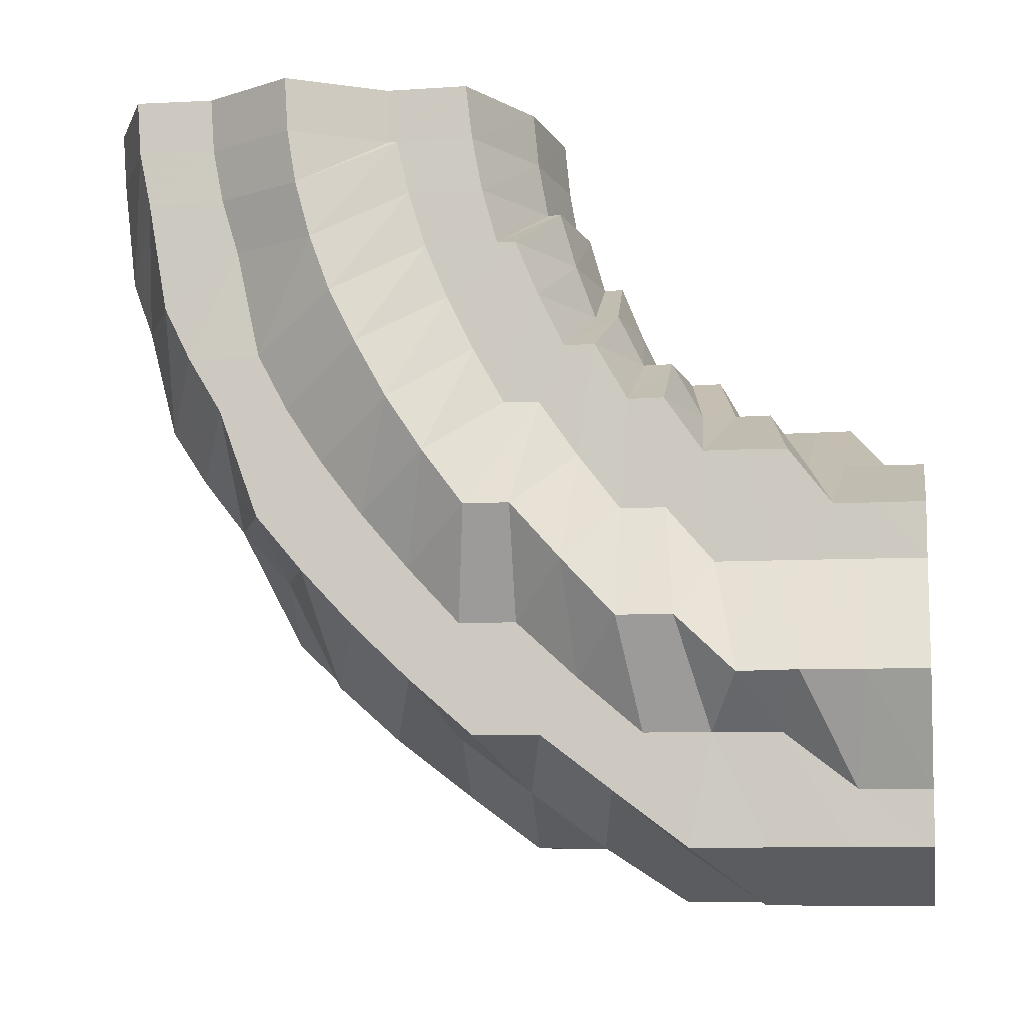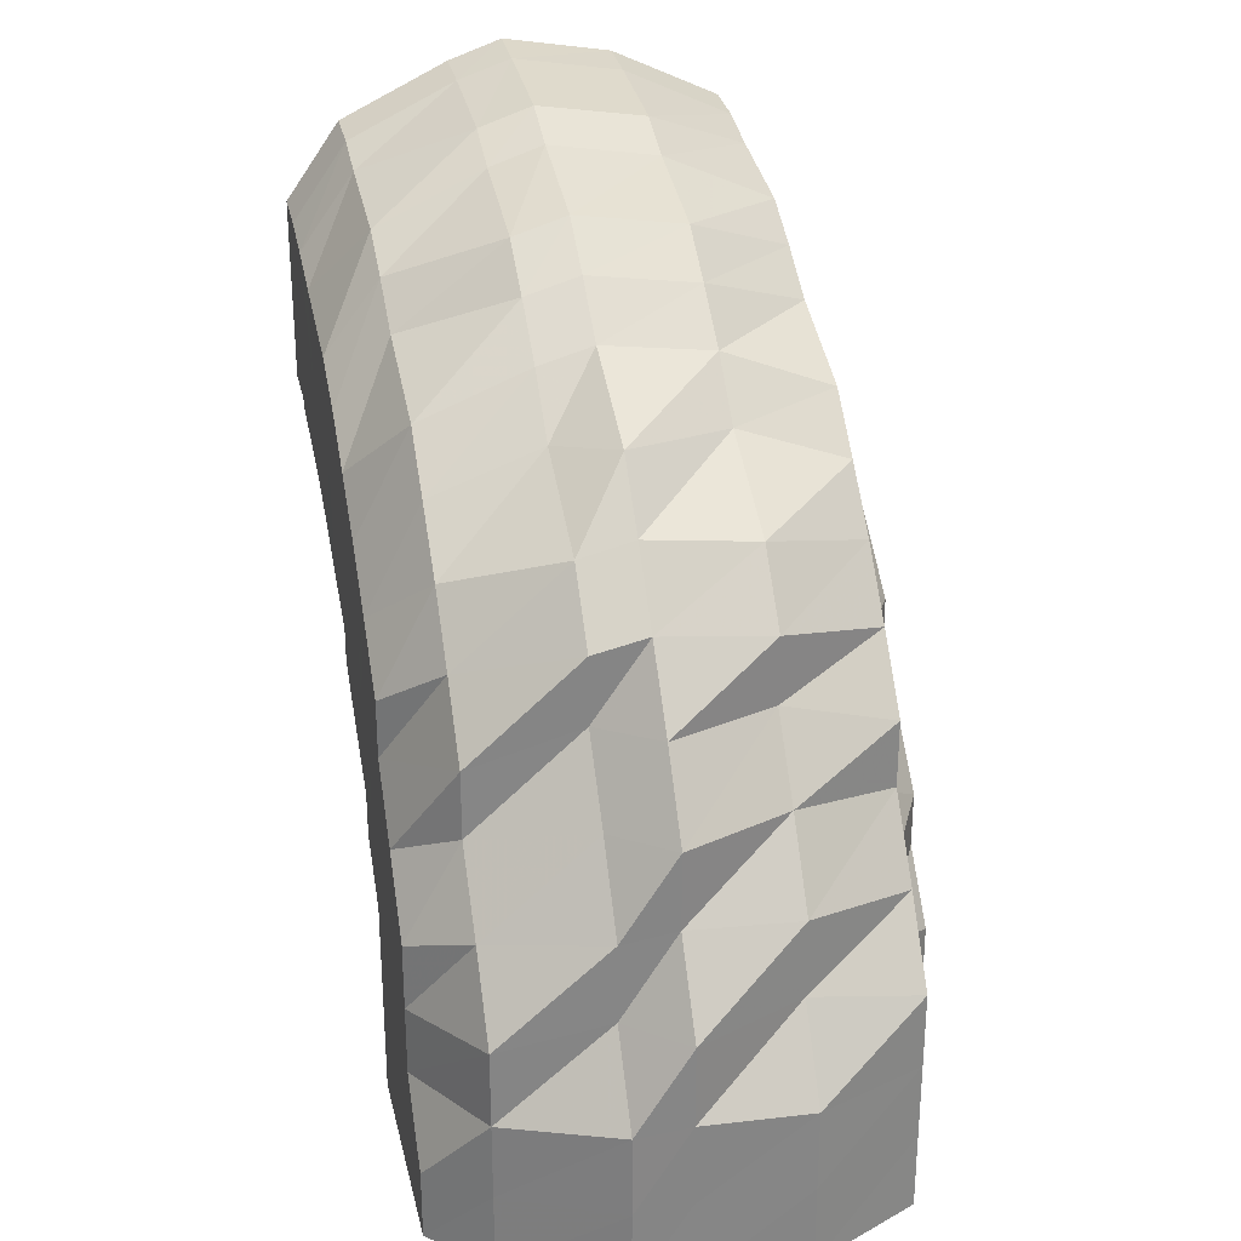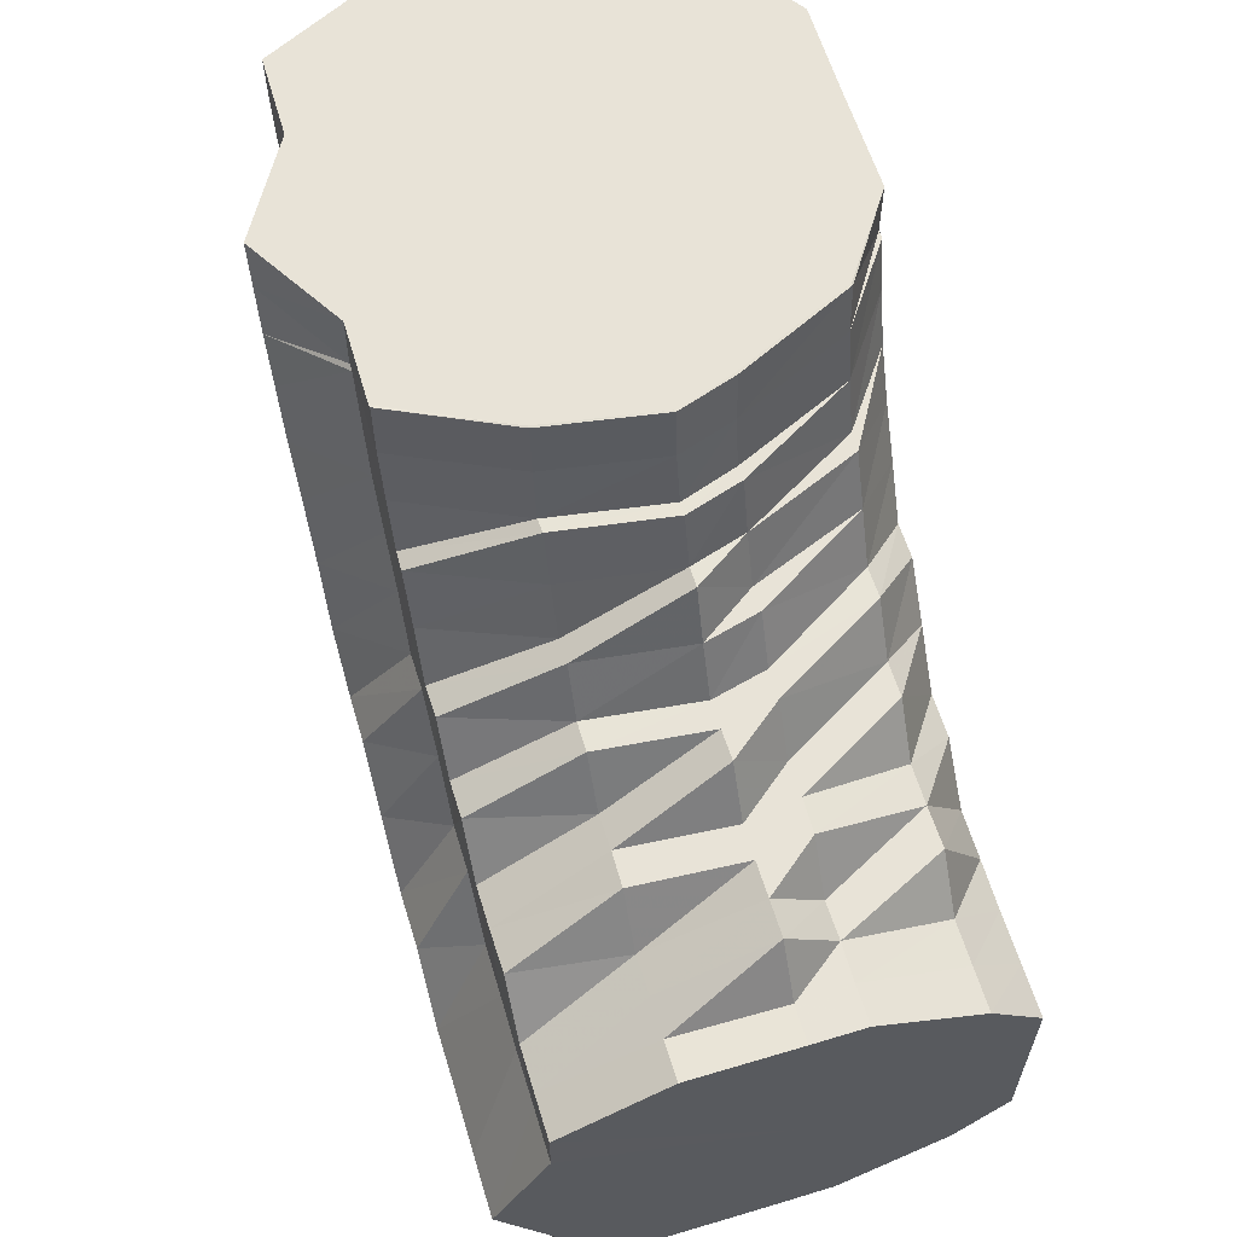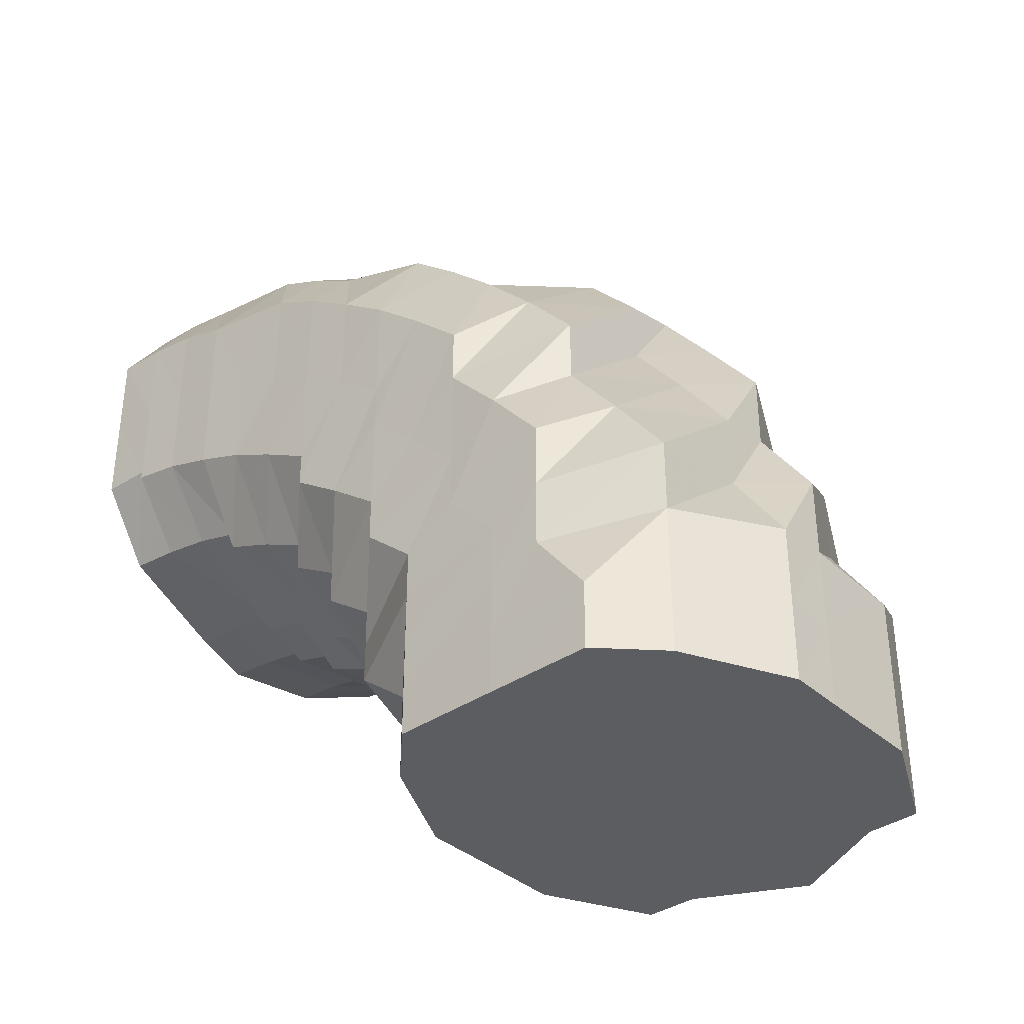
<metadata>
{"format":"obj","ext":"obj","renderer":"f3d","projection":"perspective","resolution":1024,"background":"white","views":[{"elev":-8.5,"azim":99.4,"up":"+Y"},{"elev":28.3,"azim":-12.6,"up":"+Z"},{"elev":61.8,"azim":163.1,"up":"+Y"},{"elev":-36.8,"azim":-48.8,"up":"+Z"}]}
</metadata>
<code>
o 12025
v 2210 1879 17.99
v 2210 1879 17.99
v 2210 1879 17.99
v 2210 1879 17.98
v 2210 1879 17.98
v 2210 1879 17.99
v 2210 1879 17.98
v 2210 1879 17.96
v 2210 1879 17.98
v 2210 1879 17.99
v 2210 1879 17.98
v 2210 1879 17.97
v 2210 1879 17.98
v 2210 1879 17.98
v 2210 1879 17.98
v 2210 1879 17.99
v 2210 1879 17.99
v 2210 1879 17.98
v 2210 1879 17.97
v 2210 1879 17.97
v 2210 1879 17.98
v 2210 1879 17.99
v 2210 1879 17.98
v 2210 1879 17.96
v 2210 1879 17.96
v 2210 1879 17.96
v 2210 1879 17.98
v 2210 1879 17.96
v 2210 1879 17.94
v 2210 1879 17.94
v 2210 1879 17.94
v 2210 1879 17.96
v 2210 1879 17.94
v 2210 1879 17.93
v 2210 1879 17.93
v 2210 1879 17.94
v 2210 1879 17.93
v 2210 1879 17.91
v 2210 1879 17.92
v 2210 1879 17.91
v 2210 1879 17.91
v 2210 1879 17.93
v 2210 1879 17.91
v 2210 1879 17.92
v 2210 1879 17.9
v 2210 1879 17.94
v 2210 1879 17.9
v 2210 1879 17.95
v 2210 1879 17.92
v 2210 1879 17.93
v 2210 1879 17.96
v 2210 1879 17.95
v 2210 1879 17.91
v 2210 1879 17.97
v 2210 1879 17.96
v 2210 1879 17.93
v 2210 1879 17.94
v 2210 1879 17.97
v 2210 1879 17.98
v 2210 1879 17.95
v 2210 1879 17.98
v 2210 1879 17.97
v 2210 1879 17.97
v 2210 1879 17.96
v 2210 1879 17.97
v 2210 1879 17.96
v 2210 1879 17.97
v 2210 1879 17.96
v 2210 1879 17.96
v 2210 1879 17.96
v 2210 1879 17.96
v 2210 1879 17.96
v 2210 1879 17.94
v 2210 1879 17.94
v 2210 1879 17.94
v 2210 1879 17.93
v 2210 1879 17.94
v 2210 1879 17.93
v 2210 1879 17.91
v 2210 1879 17.93
v 2210 1879 17.91
v 2210 1879 17.91
v 2210 1879 17.93
v 2210 1879 17.91
v 2210 1879 17.91
v 2210 1879 17.94
v 2210 1879 17.92
v 2210 1879 17.95
v 2210 1879 17.91
v 2210 1879 17.9
v 2210 1879 17.94
v 2210 1879 17.96
v 2210 1879 17.95
v 2210 1879 17.96
v 2210 1879 17.95
v 2210 1879 17.93
v 2210 1879 17.94
v 2210 1879 17.92
v 2210 1879 17.91
v 2210 1879 17.92
v 2210 1879 17.93
v 2210 1879 17.9
v 2210 1879 17.9
v 2210 1879 17.91
v 2210 1879 17.9
v 2210 1879 17.9
v 2210 1879 17.9
v 2210 1879 17.9
v 2210 1879 17.9
v 2210 1879 17.9
v 2210 1879 17.9
v 2210 1879 17.9
v 2210 1879 17.9
v 2210 1879 17.9
v 2210 1879 17.9
v 2210 1879 17.9
v 2210 1879 17.91
v 2210 1879 17.91
v 2210 1879 17.91
v 2210 1879 17.9
v 2210 1879 17.91
v 2210 1879 17.93
v 2210 1879 17.89
v 2210 1879 17.9
v 2210 1879 17.9
v 2210 1879 17.9
v 2210 1879 17.91
v 2210 1879 17.89
v 2210 1879 17.89
v 2210 1879 17.89
v 2210 1879 17.9
v 2210 1879 17.91
v 2210 1879 17.9
v 2210 1879 17.89
v 2210 1879 17.91
v 2210 1879 17.92
v 2210 1879 17.93
v 2210 1879 17.89
v 2210 1879 17.89
v 2210 1879 17.89
v 2210 1879 17.89
v 2210 1879 17.88
v 2210 1879 17.89
v 2210 1879 17.9
v 2210 1879 17.91
v 2210 1879 17.88
v 2210 1879 17.92
v 2210 1879 17.9
v 2210 1879 17.89
v 2210 1879 17.88
v 2210 1879 17.91
v 2210 1879 17.93
v 2210 1879 17.92
v 2210 1879 17.94
v 2210 1879 17.95
v 2210 1879 17.94
v 2210 1879 17.93
v 2210 1879 17.95
v 2210 1879 17.94
v 2210 1879 17.93
v 2210 1879 17.95
v 2210 1879 17.94
v 2210 1879 17.93
v 2210 1879 17.94
v 2210 1879 17.93
v 2210 1879 17.92
v 2210 1879 17.93
v 2210 1879 17.92
v 2210 1879 17.91
v 2210 1879 17.92
v 2210 1879 17.91
v 2210 1879 17.9
v 2210 1879 17.91
v 2210 1879 17.9
v 2210 1879 17.89
v 2210 1879 17.89
v 2210 1879 17.88
v 2210 1879 17.9
v 2210 1879 17.88
v 2210 1879 17.91
v 2210 1879 17.88
v 2210 1879 17.89
v 2210 1879 17.92
v 2210 1879 17.9
v 2210 1879 17.87
v 2210 1879 17.92
v 2210 1879 17.9
v 2210 1879 17.88
v 2210 1879 17.89
v 2210 1879 17.92
v 2210 1879 17.91
v 2210 1879 17.89
v 2210 1879 17.91
v 2210 1879 17.9
v 2210 1879 17.89
v 2210 1879 17.9
v 2210 1879 17.9
v 2210 1879 17.89
v 2210 1879 17.89
v 2210 1879 17.89
v 2210 1879 17.89
v 2210 1879 17.88
v 2210 1879 17.88
v 2210 1879 17.87
v 2210 1879 17.89
v 2210 1879 17.89
v 2210 1879 17.87
v 2210 1879 17.88
v 2210 1879 17.88
v 2210 1879 17.87
v 2210 1879 17.88
v 2210 1879 17.88
v 2210 1879 17.87
v 2210 1879 17.87
v 2210 1879 17.87
v 2210 1879 17.86
v 2210 1879 17.87
v 2210 1879 17.88
v 2210 1879 17.87
v 2210 1879 17.87
v 2210 1879 17.86
v 2210 1879 17.88
v 2210 1879 17.87
v 2210 1879 17.86
v 2210 1879 17.88
v 2210 1879 17.87
v 2210 1879 17.86
v 2210 1879 17.87
v 2210 1879 17.89
v 2210 1879 17.88
v 2210 1879 17.88
v 2210 1879 17.9
v 2210 1879 17.89
v 2210 1879 17.89
v 2210 1879 17.88
v 2210 1879 17.87
v 2210 1879 17.88
v 2210 1879 17.86
v 2210 1879 17.86
v 2210 1879 17.87
v 2210 1879 17.86
v 2210 1879 17.86
v 2210 1879 17.85
v 2210 1879 17.86
v 2210 1879 17.85
v 2210 1879 17.85
v 2210 1879 17.85
v 2210 1879 17.86
v 2210 1879 17.86
v 2210 1879 17.85
v 2210 1879 17.85
v 2210 1879 17.85
v 2210 1879 17.85
v 2210 1879 17.86
v 2210 1879 17.84
v 2210 1879 17.86
v 2210 1879 17.84
v 2210 1879 17.83
v 2210 1879 17.84
v 2210 1879 17.83
v 2210 1879 17.86
v 2210 1879 17.85
v 2210 1879 17.83
v 2210 1879 17.86
v 2210 1879 17.85
v 2210 1879 17.83
v 2210 1879 17.86
v 2210 1879 17.85
v 2210 1879 17.83
v 2210 1879 17.88
v 2210 1879 17.87
v 2210 1879 17.86
v 2210 1879 17.84
v 2210 1879 17.83
v 2210 1879 17.87
v 2210 1879 17.86
v 2210 1879 17.84
v 2210 1879 17.83
v 2210 1879 17.86
v 2210 1879 17.85
v 2210 1879 17.84
v 2210 1879 17.83
v 2210 1879 17.85
v 2210 1879 17.84
v 2210 1879 17.83
v 2210 1879 17.86
v 2210 1879 17.84
v 2210 1879 17.83
v 2210 1879 17.85
v 2210 1879 17.87
v 2210 1879 17.85
v 2210 1879 17.86
v 2210 1879 17.85
v 2210 1879 17.84
v 2210 1879 17.85
v 2210 1879 17.84
v 2210 1879 17.84
v 2210 1879 17.85
v 2210 1879 17.84
v 2210 1879 17.84
v 2210 1879 17.83
v 2210 1879 17.83
v 2210 1879 17.84
v 2210 1879 17.83
v 2210 1879 17.84
v 2210 1879 17.83
v 2210 1879 17.84
v 2210 1879 17.83
v 2210 1879 17.83
v 2210 1879 17.83
v 2210 1879 17.83
v 2210 1879 17.83
v 2210 1879 17.83
v 2210 1879 17.83
v 2210 1879 17.83
v 2210 1879 17.83
v 2210 1879 17.83
v 2210 1879 17.83
v 2210 1879 17.83
v 2210 1879 17.83
v 2210 1879 17.83
v 2210 1879 17.83
v 2210 1879 17.83
v 2210 1879 17.83
v 2210 1879 17.83
v 2210 1879 17.83
v 2210 1879 17.91
v 2210 1879 17.91
v 2210 1879 17.9
v 2210 1879 17.9
v 2210 1879 17.93
v 2210 1879 17.94
v 2210 1879 17.94
v 2210 1879 17.96
v 2210 1879 17.98
v 2210 1879 17.99
v 2210 1879 17.99
v 2210 1879 17.99
v 2210 1879 17.98
v 2210 1879 17.96
v 2210 1879 17.94
v 2210 1879 17.93
v 2210 1879 17.91
v 2210 1879 17.9
v 2210 1879 17.9
v 2210 1879 17.9
v 2210 1879 17.9
v 2210 1879 17.91
v 2210 1879 17.91
v 2210 1879 17.93
v 2210 1879 17.91
v 2210 1879 17.93
v 2210 1879 17.91
v 2210 1879 17.93
v 2210 1879 17.93
f 1 2 3
f 3 4 5
f 2 4 6
f 5 7 8
f 4 7 9
f 2 10 4
f 4 11 7
f 10 11 4
f 11 12 7
f 13 10 2
f 10 14 11
f 15 13 2
f 15 2 16
f 17 15 1
f 13 18 10
f 18 14 10
f 19 13 15
f 20 18 13
f 19 20 13
f 21 19 15
f 21 15 22
f 23 21 17
f 24 19 21
f 25 20 19
f 24 25 19
f 26 24 21
f 26 21 27
f 28 26 23
f 29 24 26
f 30 25 24
f 29 30 24
f 31 29 26
f 31 26 32
f 33 31 28
f 34 29 31
f 35 31 36
f 37 35 33
f 38 35 37
f 34 39 29
f 39 30 29
f 40 39 34
f 41 40 42
f 40 43 39
f 39 44 30
f 43 44 39
f 45 43 40
f 44 46 30
f 30 46 25
f 43 47 44
f 46 48 25
f 25 48 20
f 44 49 46
f 47 49 44
f 46 50 48
f 49 50 46
f 48 51 20
f 20 51 18
f 50 52 48
f 48 52 51
f 49 53 50
f 51 54 18
f 18 54 14
f 52 55 51
f 51 55 54
f 50 56 52
f 53 56 50
f 52 57 55
f 56 57 52
f 55 58 54
f 54 59 14
f 54 58 59
f 55 60 58
f 57 60 55
f 14 59 61
f 14 61 11
f 11 61 12
f 59 62 61
f 58 63 59
f 59 63 62
f 60 64 58
f 58 64 63
f 61 65 12
f 61 62 65
f 12 65 66
f 63 67 62
f 62 68 65
f 62 67 68
f 63 69 67
f 64 69 63
f 65 68 70
f 65 70 66
f 12 66 71
f 7 12 71
f 7 71 72
f 8 71 73
f 71 66 74
f 71 74 75
f 73 74 76
f 66 77 74
f 66 70 77
f 74 77 78
f 76 78 79
f 74 78 80
f 78 81 82
f 77 83 78
f 78 83 84
f 83 85 84
f 77 86 83
f 70 86 77
f 86 87 83
f 83 87 85
f 70 88 86
f 68 88 70
f 89 85 90
f 88 91 86
f 86 91 87
f 68 92 88
f 67 92 68
f 88 93 91
f 92 93 88
f 67 94 92
f 69 94 67
f 92 95 93
f 94 95 92
f 93 96 91
f 95 97 93
f 93 97 96
f 91 96 98
f 91 98 87
f 87 98 99
f 87 99 85
f 96 100 98
f 97 101 96
f 96 101 100
f 85 99 102
f 85 102 103
f 98 104 99
f 98 100 104
f 99 105 102
f 99 104 105
f 90 102 106
f 102 105 107
f 106 107 108
f 102 107 109
f 104 110 105
f 111 112 107
f 108 113 38
f 112 114 113
f 107 115 113
f 107 113 116
f 114 117 118
f 113 118 119
f 113 120 118
f 119 121 122
f 110 123 115
f 124 110 125
f 125 123 126
f 123 45 120
f 126 45 127
f 110 128 123
f 123 129 45
f 128 129 123
f 129 130 45
f 45 130 43
f 130 47 43
f 131 128 110
f 104 131 110
f 100 131 104
f 100 132 131
f 101 132 100
f 131 133 128
f 132 133 131
f 133 134 128
f 128 134 129
f 132 135 133
f 101 136 132
f 136 135 132
f 137 136 101
f 97 137 101
f 134 138 129
f 129 138 130
f 133 139 134
f 135 139 133
f 134 140 138
f 139 140 134
f 138 141 130
f 130 141 47
f 140 142 138
f 138 142 141
f 139 143 140
f 135 144 139
f 144 143 139
f 145 144 135
f 136 145 135
f 140 146 142
f 143 146 140
f 147 145 136
f 137 147 136
f 145 148 144
f 144 149 143
f 148 149 144
f 143 150 146
f 149 150 143
f 147 151 145
f 151 148 145
f 152 147 137
f 153 151 147
f 152 153 147
f 154 152 137
f 154 137 97
f 95 154 97
f 155 154 95
f 94 155 95
f 156 152 154
f 155 156 154
f 157 153 152
f 156 157 152
f 158 155 94
f 69 158 94
f 159 156 155
f 158 159 155
f 160 157 156
f 159 160 156
f 161 158 69
f 64 161 69
f 162 159 158
f 161 162 158
f 163 160 159
f 162 163 159
f 164 161 64
f 60 164 64
f 165 162 161
f 164 165 161
f 166 163 162
f 165 166 162
f 167 164 60
f 57 167 60
f 168 165 164
f 167 168 164
f 169 166 165
f 168 169 165
f 170 167 57
f 56 170 57
f 171 168 167
f 170 171 167
f 172 169 168
f 171 172 168
f 173 170 56
f 53 173 56
f 174 171 170
f 173 174 170
f 175 172 171
f 174 175 171
f 172 176 169
f 175 177 172
f 177 176 172
f 176 178 169
f 169 178 166
f 177 179 176
f 178 180 166
f 166 180 163
f 176 181 178
f 179 181 176
f 178 182 180
f 181 182 178
f 180 183 163
f 163 183 160
f 182 184 180
f 180 184 183
f 181 185 182
f 183 186 160
f 160 186 157
f 184 187 183
f 183 187 186
f 182 188 184
f 185 188 182
f 184 189 187
f 188 189 184
f 186 190 157
f 157 190 153
f 187 191 186
f 186 191 190
f 189 192 187
f 187 192 191
f 190 193 153
f 153 193 151
f 191 194 190
f 190 194 193
f 192 195 191
f 191 195 194
f 193 196 151
f 151 196 148
f 194 197 193
f 193 197 196
f 195 198 194
f 194 198 197
f 198 199 197
f 196 200 148
f 148 200 149
f 197 201 196
f 197 199 201
f 196 201 200
f 198 202 199
f 199 203 201
f 202 204 205
f 206 207 203
f 208 202 198
f 195 208 198
f 201 203 209
f 201 209 200
f 203 210 209
f 200 209 211
f 200 211 149
f 149 211 150
f 209 212 211
f 209 210 212
f 203 213 210
f 210 214 212
f 215 213 203
f 213 216 217
f 211 212 218
f 211 218 150
f 212 219 218
f 212 214 219
f 220 221 214
f 150 218 222
f 150 222 146
f 218 219 223
f 218 223 222
f 214 224 219
f 146 222 225
f 146 225 142
f 222 223 226
f 222 226 225
f 219 227 223
f 219 224 227
f 223 228 226
f 223 227 228
f 142 225 229
f 142 229 141
f 225 226 230
f 225 230 229
f 226 228 231
f 226 231 230
f 141 229 232
f 141 232 47
f 47 232 49
f 232 53 49
f 229 233 232
f 232 233 53
f 229 230 233
f 233 173 53
f 230 234 233
f 233 234 173
f 230 231 234
f 234 174 173
f 234 235 174
f 231 235 234
f 235 175 174
f 231 236 235
f 228 236 231
f 235 237 175
f 236 237 235
f 237 177 175
f 228 238 236
f 227 238 228
f 236 239 237
f 238 239 236
f 237 240 177
f 239 240 237
f 240 179 177
f 227 241 238
f 224 241 227
f 238 242 239
f 241 242 238
f 224 243 241
f 242 244 239
f 239 244 240
f 241 245 242
f 243 245 241
f 246 247 245
f 248 243 224
f 214 248 224
f 249 248 214
f 248 250 243
f 249 251 248
f 251 250 248
f 250 252 253
f 254 251 249
f 213 254 249
f 251 255 250
f 256 254 213
f 215 256 213
f 254 257 251
f 257 255 251
f 257 258 255
f 259 257 254
f 256 259 254
f 259 260 257
f 261 256 215
f 202 261 215
f 262 259 256
f 261 262 256
f 262 263 259
f 264 261 202
f 208 264 202
f 265 262 261
f 264 265 261
f 265 266 262
f 267 264 208
f 268 265 264
f 267 268 264
f 268 269 265
f 270 267 208
f 270 208 195
f 192 270 195
f 271 270 192
f 189 271 192
f 272 267 270
f 271 272 270
f 273 268 267
f 272 273 267
f 273 274 268
f 275 271 189
f 188 275 189
f 276 272 271
f 275 276 271
f 277 273 272
f 276 277 272
f 277 278 273
f 279 275 188
f 185 279 188
f 280 276 275
f 279 280 275
f 281 277 276
f 280 281 276
f 281 282 277
f 283 280 279
f 284 281 280
f 283 284 280
f 284 285 281
f 286 283 279
f 286 279 185
f 287 284 283
f 287 288 284
f 289 283 286
f 289 287 283
f 290 286 185
f 290 185 181
f 179 290 181
f 291 286 290
f 291 289 286
f 292 290 179
f 292 291 290
f 240 292 179
f 244 292 240
f 293 291 292
f 244 293 292
f 294 289 291
f 293 294 291
f 295 293 244
f 242 295 244
f 245 295 242
f 295 296 293
f 296 294 293
f 245 297 295
f 297 296 295
f 298 297 245
f 296 299 294
f 294 300 289
f 299 300 294
f 300 287 289
f 300 301 287
f 299 302 300
f 297 303 296
f 303 299 296
f 303 304 299
f 305 303 297
f 298 305 297
f 305 306 303
f 307 305 298
f 307 308 305
f 250 307 298
f 255 307 250
f 255 309 307
f 310 311 303
f 312 310 305
f 313 312 307
f 314 313 255
f 312 310 315
f 313 312 315
f 310 311 315
f 314 313 315
f 311 316 299
f 311 316 315
f 317 314 257
f 317 314 315
f 318 317 259
f 318 317 315
f 316 319 300
f 316 319 315
f 320 318 262
f 320 318 315
f 319 321 315
f 319 321 287
f 322 320 315
f 322 320 265
f 321 323 315
f 321 323 284
f 324 322 315
f 324 322 268
f 323 325 315
f 323 325 281
f 326 324 315
f 325 326 315
f 326 324 273
f 325 326 277
f 327 328 329
f 328 330 329
f 331 327 332
f 333 331 332
f 334 333 332
f 335 334 332
f 336 335 332
f 337 336 332
f 338 337 332
f 339 338 332
f 340 339 332
f 341 340 332
f 342 341 332
f 343 329 332
f 329 344 332
f 329 103 344
f 330 345 344
f 344 346 332
f 344 109 346
f 345 347 346
f 346 348 332
f 347 349 348
f 346 116 348
f 348 350 332
f 348 351 352
f 353 354 355

</code>
